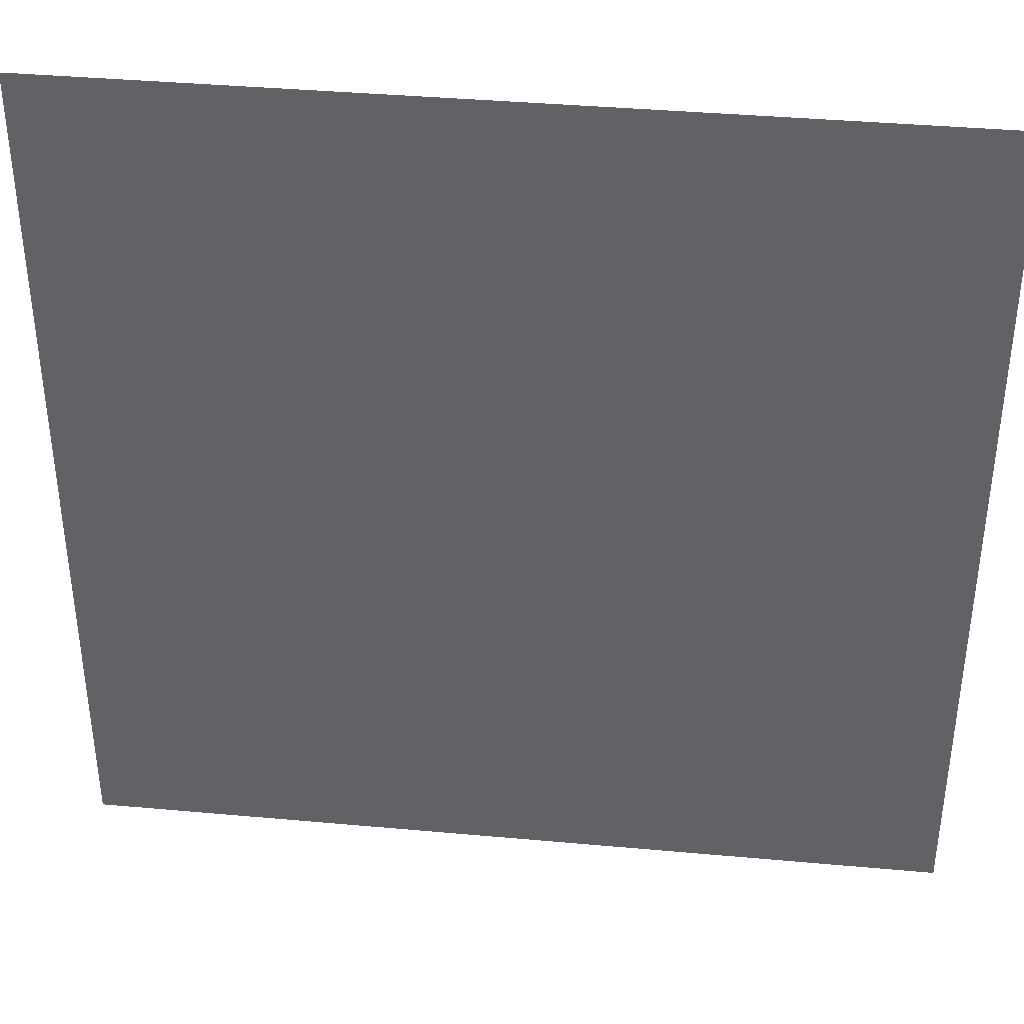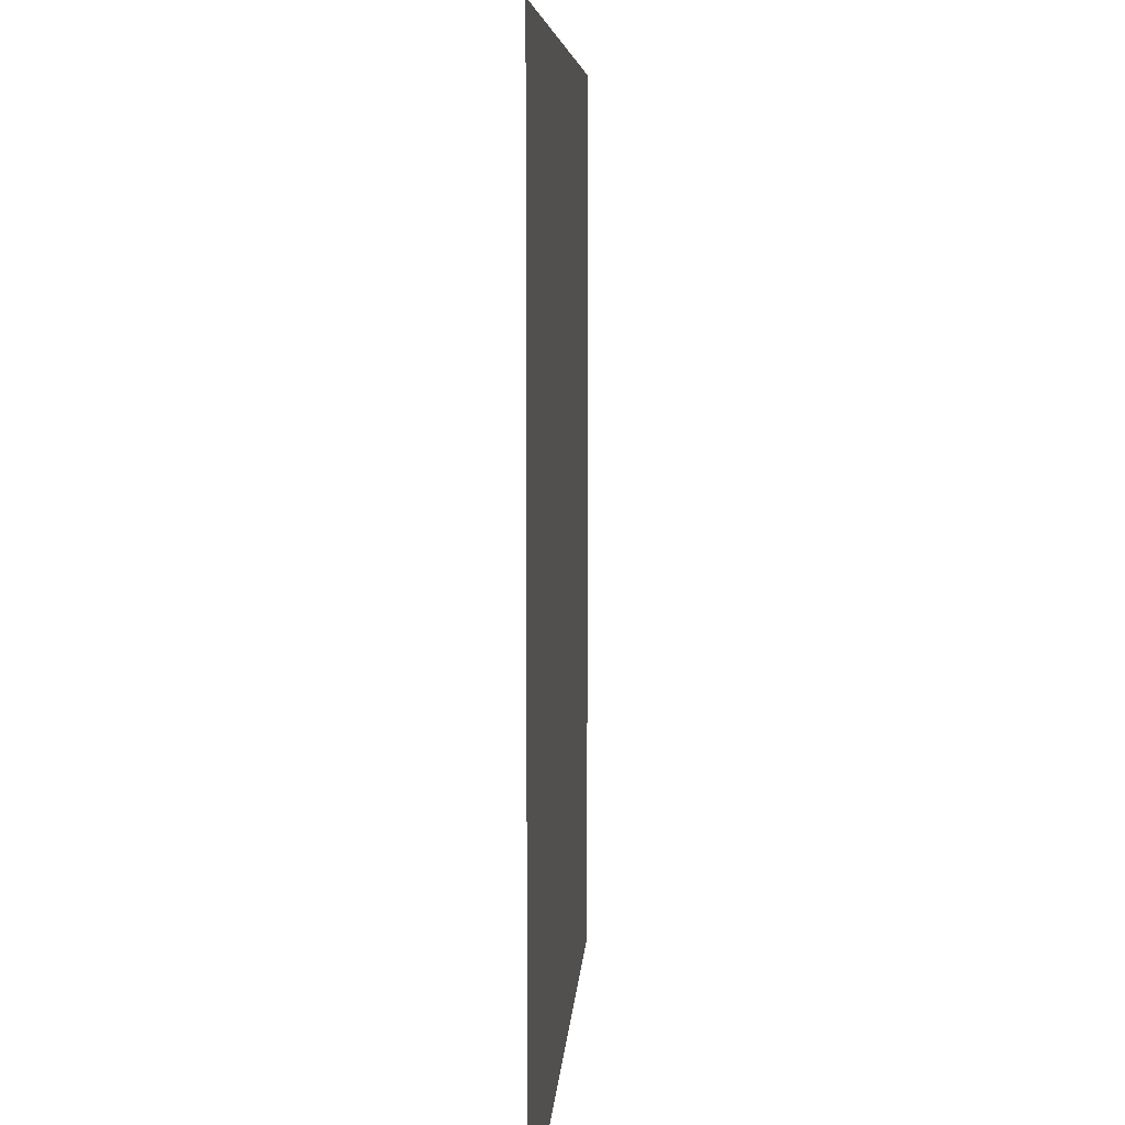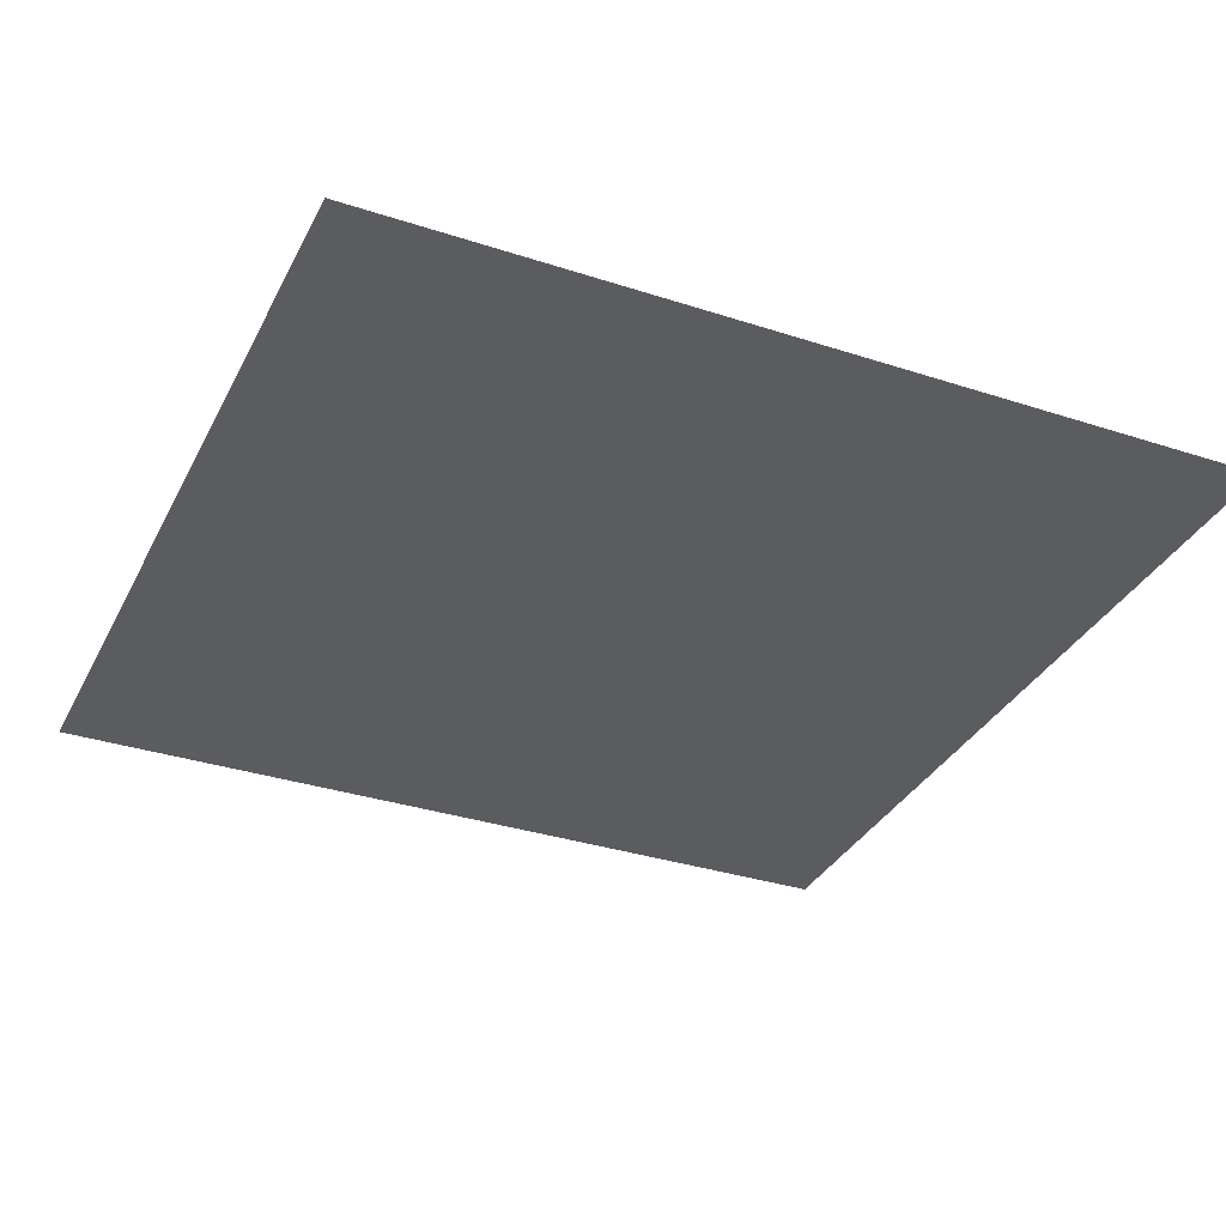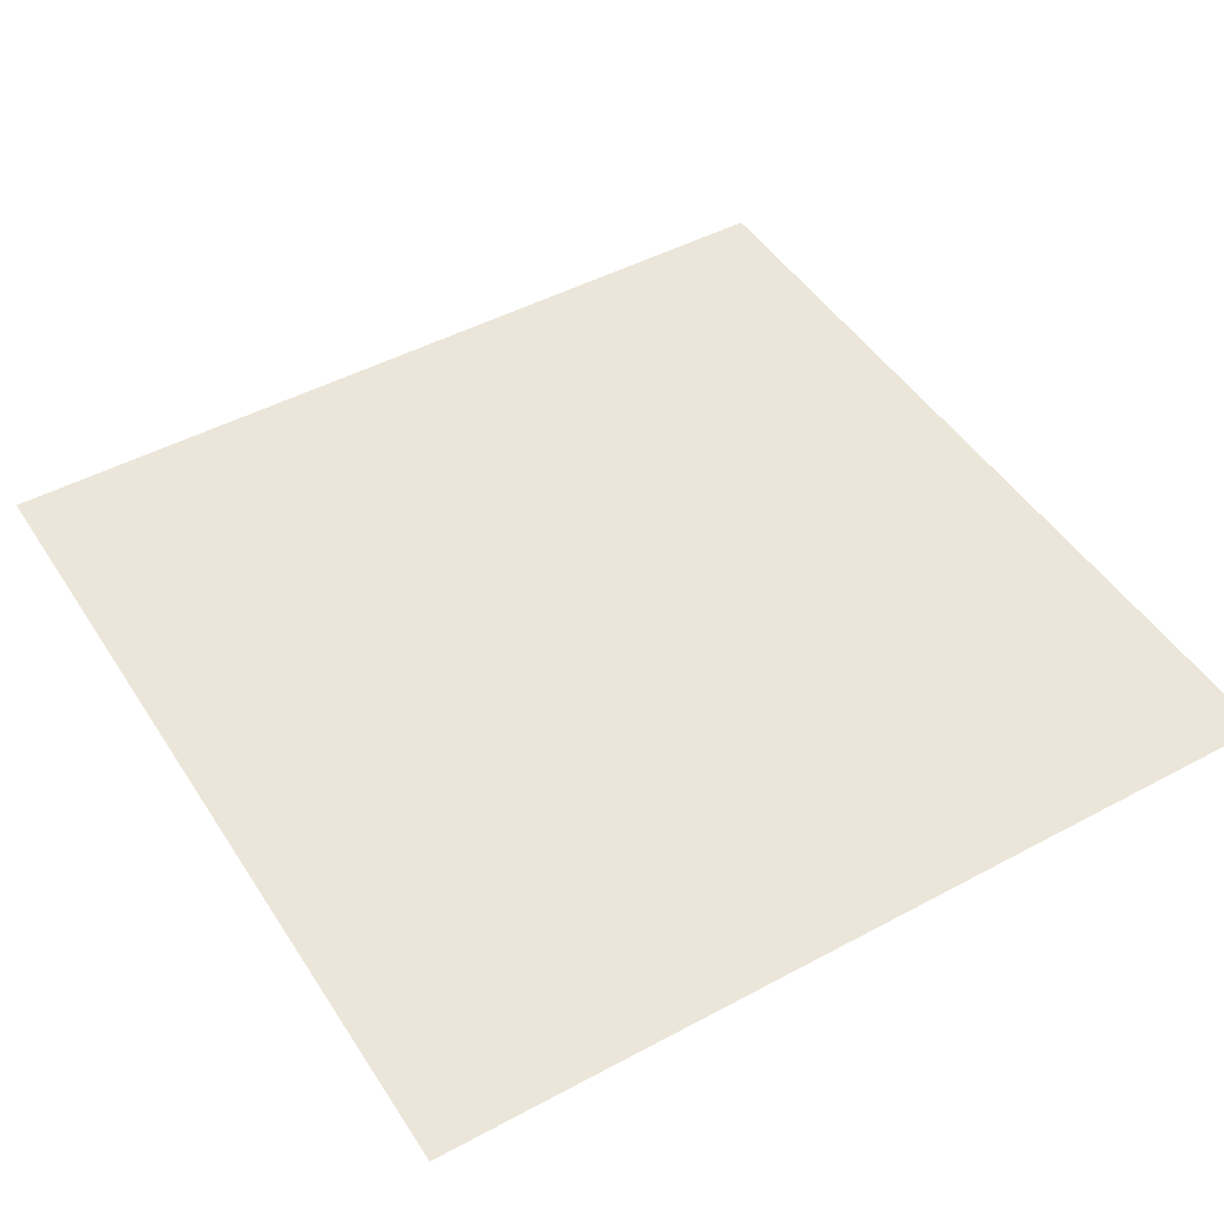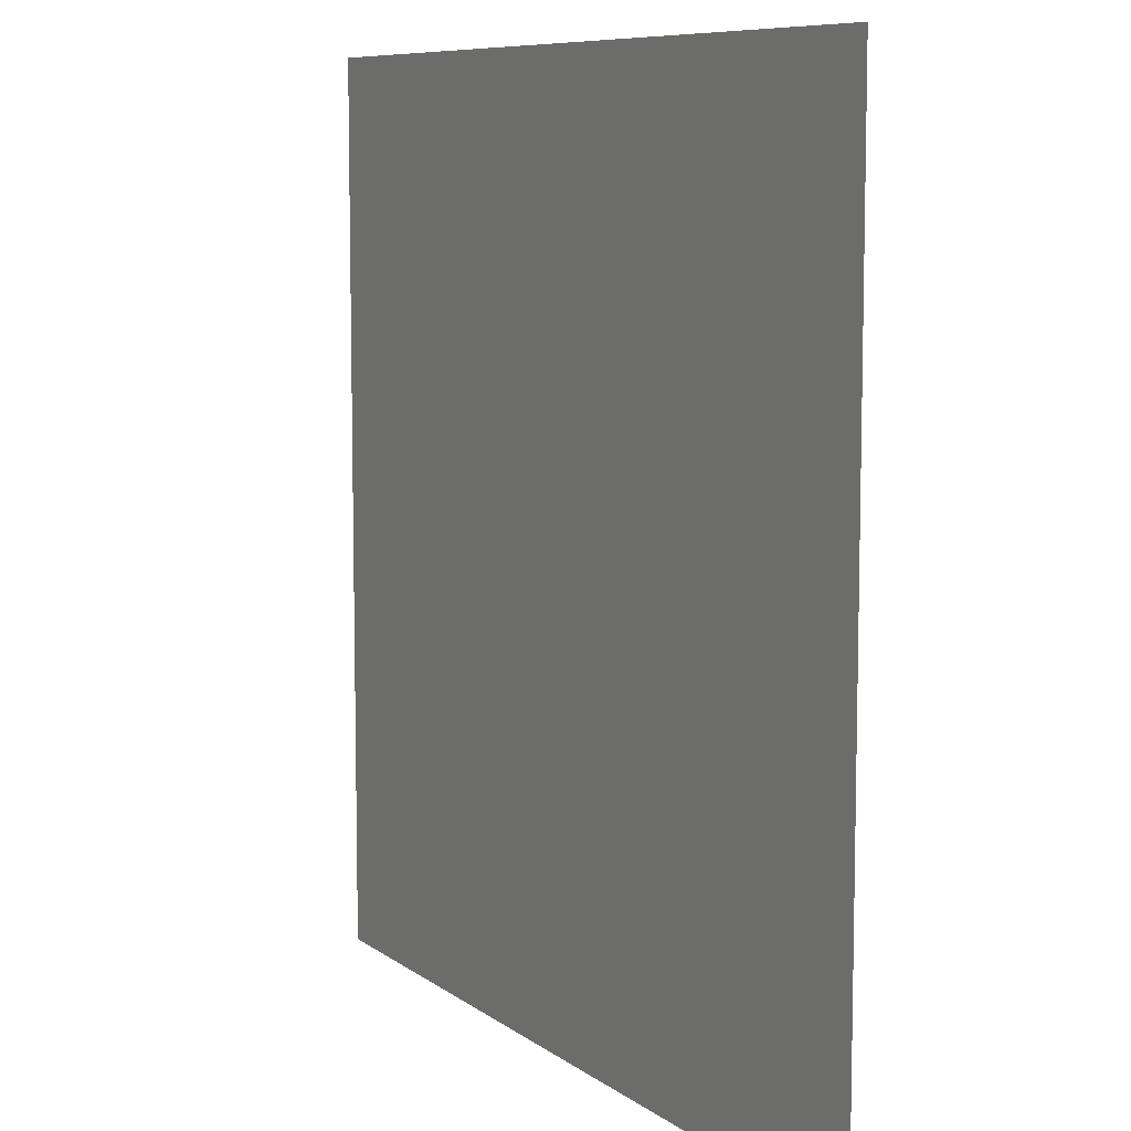
<metadata>
{"format":"obj","ext":"obj","renderer":"f3d","projection":"perspective","resolution":1024,"background":"white","views":[{"elev":38.7,"azim":-173.5,"up":"+Y"},{"elev":6.4,"azim":93.3,"up":"+Y"},{"elev":-33.8,"azim":156.1,"up":"+Z"},{"elev":47.3,"azim":-31.3,"up":"+Z"},{"elev":8.4,"azim":-118.6,"up":"+Y"}]}
</metadata>
<code>
o MeshTelevisionStand_11_1_GeomSubset_3
v 0.000719 -0.01808 0.05101
v -0.00072 -0.01808 0.05101
v 0.000719 -0.01664 0.05101
v -0.00072 -0.01664 0.05101
v 0.000719 -0.01808 0.05101
v -0.00072 -0.01808 0.05101
v 0.000719 -0.01664 0.05101
v -0.00072 -0.01664 0.05101
v 0.000719 -0.01808 0.05101
v -0.00072 -0.01808 0.05101
v 0.000719 -0.01664 0.05101
v -0.00072 -0.01664 0.05101
v 0.000719 -0.01808 0.05101
v -0.00072 -0.01808 0.05101
v 0.000719 -0.01664 0.05101
v -0.00072 -0.01664 0.05101
v 0.000719 -0.01808 0.05101
v -0.00072 -0.01808 0.05101
v 0.000719 -0.01664 0.05101
v -0.00072 -0.01664 0.05101
v 0.3272 0.2014 -0.4105
v -0.3272 0.2014 -0.4105
v -0.3272 0.08346 -0.4105
v 0.3272 0.08346 -0.4105
v 0.3272 0.2014 -0.4015
v -0.3272 0.2014 -0.4015
v -0.3272 0.08346 -0.4015
v 0.3272 0.08346 -0.4015
v -0.2564 0.08346 -0.4105
v 0.2695 0.08346 -0.4105
v 0.2695 0.2014 -0.4105
v -0.2564 0.2014 -0.4105
v 0.2695 0.2014 -0.4015
v -0.2564 0.2014 -0.4015
v -0.2564 0.08346 -0.4015
v 0.2695 0.08346 -0.4015
v 0.1165 0.2012 -0.4105
v -0.1075 0.2012 -0.4105
v -0.1075 0.08353 -0.4105
v 0.1165 0.08353 -0.4105
v 0.112 0.2012 -0.3843
v -0.103 0.2012 -0.3843
v -0.103 0.08353 -0.3843
v 0.112 0.08353 -0.3843
v 0.06052 0.2012 -0.4105
v 0.06052 0.08353 -0.4105
v 0.00452 0.2012 -0.4105
v 0.00452 0.08353 -0.4105
v -0.05148 0.2012 -0.4105
v -0.05148 0.08353 -0.4105
v 0.05881 0.2012 -0.3751
v 0.00452 0.2012 -0.372
v -0.04977 0.2012 -0.3751
v 0.05881 0.08353 -0.3751
v 0.00452 0.08353 -0.372
v -0.04977 0.08353 -0.3751
v 0.3244 0.2022 -0.4089
v -0.3244 0.2022 -0.4089
v 0.3244 0.2022 -0.4024
v -0.3244 0.2022 -0.4025
v 0.2695 0.2022 -0.4089
v -0.2564 0.2022 -0.4089
v 0.2697 0.2022 -0.4031
v -0.2565 0.2022 -0.4031
v 0.1165 0.2021 -0.4089
v -0.1075 0.2021 -0.4089
v 0.1115 0.2021 -0.3857
v -0.1025 0.2021 -0.3857
v 0.06052 0.2021 -0.4089
v 0.00452 0.2021 -0.4089
v -0.05148 0.2021 -0.4089
v 0.05854 0.2021 -0.3766
v 0.00452 0.2021 -0.3736
v -0.0495 0.2021 -0.3766
v -0.2522 0.08206 -0.4082
v 0.2653 0.08206 -0.4082
v -0.2522 0.08206 -0.4032
v 0.2653 0.08206 -0.4032
v -0.1075 0.08217 -0.4082
v 0.1165 0.08217 -0.4082
v -0.1022 0.08217 -0.3865
v 0.1113 0.08217 -0.3865
v 0.06052 0.08217 -0.4082
v 0.00452 0.08217 -0.4082
v -0.05148 0.08217 -0.4082
v 0.0584 0.08217 -0.3774
v 0.00452 0.08217 -0.3744
v -0.04936 0.08217 -0.3774
v 0.2671 0.1995 -0.4001
v -0.254 0.1995 -0.4001
v -0.254 0.08555 -0.4001
v 0.2671 0.08555 -0.4001
v 0.1123 0.1992 -0.3834
v -0.1032 0.1992 -0.3834
v -0.1032 0.08557 -0.3834
v 0.1123 0.08557 -0.3834
v 0.05897 0.1992 -0.3742
v 0.00452 0.1992 -0.3711
v -0.04994 0.1992 -0.3742
v 0.05897 0.08557 -0.3742
v 0.00452 0.08557 -0.3711
v -0.04994 0.08557 -0.3742
v 0.297 0.2014 -0.3939
v 0.3008 0.2014 -0.3939
v 0.3008 0.08346 -0.3939
v 0.297 0.08346 -0.3939
v -0.2905 0.08346 -0.3938
v -0.2945 0.08346 -0.3938
v -0.2945 0.2014 -0.3938
v -0.2905 0.2014 -0.3938
v 0.3011 0.2014 -0.4105
v 0.2968 0.2014 -0.4105
v -0.2904 0.2014 -0.4105
v -0.2947 0.2014 -0.4105
v 0.2968 0.08346 -0.4105
v 0.3011 0.08346 -0.4105
v -0.2947 0.08346 -0.4105
v -0.2904 0.08346 -0.4105
v 0.3008 0.2022 -0.3956
v 0.297 0.2022 -0.3956
v -0.2905 0.2022 -0.3955
v -0.2945 0.2022 -0.3955
v 0.2968 0.2022 -0.4089
v 0.3011 0.2022 -0.4089
v -0.2947 0.2022 -0.4089
v -0.2904 0.2022 -0.4089
v -0.05474 -0.1454 -0.4015
v -0.1024 -0.129 -0.4015
v -0.07568 -0.1967 -0.4015
v -0.1236 -0.1809 -0.4015
v -0.07568 -0.1967 -0.4105
v -0.1236 -0.1809 -0.4105
v -0.05474 -0.1454 -0.4105
v -0.1024 -0.129 -0.4105
v -0.1257 -0.1166 -0.4015
v -0.1663 -0.08761 -0.4015
v -0.1658 -0.1595 -0.4015
v -0.2069 -0.1312 -0.4015
v -0.1658 -0.1595 -0.4105
v -0.2069 -0.1312 -0.4105
v -0.1257 -0.1166 -0.4105
v -0.1663 -0.08761 -0.4105
v -0.1861 -0.06875 -0.4015
v -0.2167 -0.0304 -0.4015
v -0.2419 -0.09938 -0.4015
v -0.2733 -0.06161 -0.4015
v -0.2419 -0.09938 -0.4105
v -0.2733 -0.06161 -0.4105
v -0.1861 -0.06875 -0.4105
v -0.2167 -0.0304 -0.4105
v -0.2299 -0.00814 -0.4015
v -0.2471 0.03685 -0.4015
v -0.2963 -0.02408 -0.4015
v -0.3142 0.02066 -0.4015
v -0.2963 -0.02408 -0.4105
v -0.3142 0.02066 -0.4105
v -0.2299 -0.00814 -0.4105
v -0.2471 0.03685 -0.4105
v 0.06783 -0.1454 -0.4015
v 0.1155 -0.129 -0.4015
v 0.06783 -0.1454 -0.4105
v 0.1155 -0.129 -0.4105
v 0.08493 -0.1969 -0.4105
v 0.1326 -0.1805 -0.4105
v 0.08493 -0.1969 -0.4015
v 0.1326 -0.1805 -0.4015
v 0.1388 -0.1166 -0.4015
v 0.1793 -0.08761 -0.4015
v 0.1388 -0.1166 -0.4105
v 0.1793 -0.08761 -0.4105
v 0.1716 -0.1599 -0.4105
v 0.2121 -0.1308 -0.4105
v 0.1716 -0.1599 -0.4015
v 0.2121 -0.1308 -0.4015
v 0.1992 -0.06875 -0.4015
v 0.2298 -0.0304 -0.4015
v 0.1992 -0.06875 -0.4105
v 0.2298 -0.0304 -0.4105
v 0.245 -0.09974 -0.4105
v 0.2756 -0.0614 -0.4105
v 0.245 -0.09974 -0.4015
v 0.2756 -0.0614 -0.4015
v 0.243 -0.00814 -0.4015
v 0.2602 0.03685 -0.4015
v 0.243 -0.00814 -0.4105
v 0.2602 0.03685 -0.4105
v 0.2975 -0.02429 -0.4105
v 0.3147 0.02069 -0.4105
v 0.2975 -0.02429 -0.4015
v 0.3147 0.02069 -0.4015
v -0.1139 -0.1572 -0.3939
v -0.0661 -0.1733 -0.3939
v -0.06473 -0.1699 -0.3939
v -0.1125 -0.1538 -0.3939
v -0.1124 -0.1536 -0.4105
v -0.06465 -0.1697 -0.4105
v -0.06618 -0.1735 -0.4105
v -0.114 -0.1574 -0.4105
v -0.1882 -0.1112 -0.3939
v -0.1474 -0.1398 -0.3939
v -0.1449 -0.1371 -0.3939
v -0.1857 -0.1085 -0.3938
v -0.1856 -0.1084 -0.4105
v -0.1447 -0.1369 -0.4105
v -0.1475 -0.14 -0.4105
v -0.1884 -0.1114 -0.4105
v -0.2472 -0.04725 -0.3938
v -0.2162 -0.08528 -0.3939
v -0.2128 -0.08341 -0.3938
v -0.2439 -0.0454 -0.3938
v -0.2438 -0.04532 -0.4105
v -0.2127 -0.08332 -0.4105
v -0.2164 -0.08539 -0.4105
v -0.2474 -0.04734 -0.4105
v -0.2832 0.02813 -0.3938
v -0.2657 -0.01672 -0.3938
v -0.2618 -0.01579 -0.3938
v -0.2794 0.02905 -0.3938
v -0.2793 0.02909 -0.4105
v -0.2617 -0.01574 -0.4105
v -0.2658 -0.01677 -0.4105
v -0.2834 0.02809 -0.4105
v 0.1248 -0.1572 -0.4105
v 0.07719 -0.1736 -0.4105
v 0.07591 -0.1698 -0.4105
v 0.1235 -0.1534 -0.4105
v 0.1236 -0.1536 -0.3939
v 0.07598 -0.17 -0.3939
v 0.07711 -0.1734 -0.3939
v 0.1247 -0.157 -0.3939
v 0.1973 -0.1113 -0.4105
v 0.1568 -0.1403 -0.4105
v 0.1543 -0.1371 -0.4105
v 0.1948 -0.108 -0.4105
v 0.195 -0.1082 -0.3939
v 0.1545 -0.1372 -0.3939
v 0.1566 -0.1401 -0.3939
v 0.1972 -0.1111 -0.3939
v 0.2549 -0.04738 -0.4105
v 0.2243 -0.08573 -0.4105
v 0.2208 -0.08338 -0.4105
v 0.2514 -0.04503 -0.4105
v 0.2516 -0.04516 -0.3939
v 0.221 -0.08351 -0.3939
v 0.2241 -0.08559 -0.3939
v 0.2547 -0.04724 -0.3939
v 0.29 0.028 -0.4105
v 0.2728 -0.01699 -0.4105
v 0.2687 -0.01577 -0.4105
v 0.286 0.02921 -0.4105
v 0.2862 0.02915 -0.3939
v 0.2689 -0.01583 -0.3939
v 0.2726 -0.01691 -0.3939
v 0.2898 0.02807 -0.3939
v -0.01869 -0.1506 -0.4105
v 0.03177 -0.1506 -0.4105
v -0.01869 -0.1506 -0.4015
v 0.03177 -0.1506 -0.4015
v -0.01867 -0.2051 -0.4015
v 0.03174 -0.205 -0.4015
v -0.01867 -0.2051 -0.4105
v 0.03174 -0.205 -0.4105
v 0.03176 -0.1803 -0.4105
v -0.01868 -0.1804 -0.4105
v 0.03176 -0.1763 -0.4105
v -0.01868 -0.1764 -0.4105
v -0.01868 -0.1801 -0.3939
v 0.03176 -0.1801 -0.3939
v 0.03176 -0.1765 -0.3939
v -0.01868 -0.1766 -0.3939
v 0.07135 0.1927 -0.3663
v 0.07342 0.1904 -0.3663
v -0.0774 0.1904 -0.3663
v -0.07533 0.1927 -0.3663
v -0.06588 0.08865 -0.3663
v -0.06836 0.09091 -0.3663
v 0.06438 0.09091 -0.3663
v 0.0619 0.08865 -0.3663
v 0.07342 0.1904 -0.04276
v 0.07135 0.1927 -0.04276
v -0.0774 0.1904 -0.04276
v -0.07533 0.1927 -0.04276
v -0.06588 0.08865 -0.04276
v -0.06836 0.09091 -0.04276
v 0.06438 0.09091 -0.04276
v 0.0619 0.08865 -0.04276
v -0.07358 0.05507 -0.01047
v -0.07566 0.05608 -0.008853
v 0.07168 0.05608 -0.008853
v 0.0696 0.05507 -0.01047
v 0.07649 0.1096 0.07691
v 0.07877 0.1086 0.0753
v -0.08275 0.1086 0.0753
v -0.08048 0.1096 0.07691
v -0.07143 0.06837 -0.01677
v -0.0736 0.06982 -0.01538
v 0.06962 0.06982 -0.01538
v 0.06745 0.06837 -0.01677
v 0.07507 0.1431 0.05474
v 0.0773 0.1417 0.05336
v -0.08128 0.1417 0.05336
v -0.07905 0.1431 0.05474
v -0.06922 0.07902 -0.02459
v -0.07153 0.08088 -0.02355
v 0.06756 0.08088 -0.02355
v 0.06524 0.07902 -0.02459
v 0.07337 0.1694 0.02593
v 0.07553 0.1676 0.0249
v -0.07951 0.1676 0.0249
v -0.07735 0.1694 0.02593
v -0.06757 0.08609 -0.03342
v -0.07003 0.08824 -0.03286
v 0.06605 0.08824 -0.03286
v 0.06359 0.08609 -0.03342
v 0.07195 0.1866 -0.007304
v 0.07404 0.1844 -0.007864
v -0.07803 0.1844 -0.007864
v -0.07593 0.1866 -0.007304
v 0.07372 0.1949 -0.3663
v 0.07579 0.1926 -0.3663
v -0.07977 0.1926 -0.3663
v -0.0777 0.1949 -0.3663
v -0.06785 0.08649 -0.3663
v -0.07033 0.08875 -0.3663
v 0.06635 0.08875 -0.3663
v 0.06388 0.08649 -0.3663
v 0.07579 0.1926 -0.3938
v 0.07372 0.1949 -0.3938
v -0.0777 0.1949 -0.3938
v -0.07977 0.1926 -0.3938
v -0.07033 0.08875 -0.3938
v -0.06785 0.08649 -0.3938
v 0.06388 0.08649 -0.3938
v 0.06635 0.08875 -0.3938
v 0.07707 0.0722 0.0897
v 0.0778 0.06929 0.09084
v 0.0801 0.06874 0.0891
v 0.07936 0.07164 0.08795
v -0.08178 0.06929 0.09084
v -0.08105 0.0722 0.0897
v -0.08334 0.07164 0.08795
v -0.08408 0.06874 0.0891
v -0.0788 0.03918 -0.004788
v -0.07786 0.04219 -0.004897
v -0.07577 0.04164 -0.006643
v -0.07672 0.03863 -0.006537
v 0.07274 0.03863 -0.006537
v 0.07179 0.04164 -0.006643
v 0.07388 0.04219 -0.004897
v 0.07482 0.03918 -0.004788
v 0.09802 -0.02473 -0.0175
v 0.1001 -0.02473 -0.01539
v 0.1089 -0.02473 0.1123
v 0.1066 -0.02473 0.1139
v -0.1106 -0.02473 0.1139
v -0.1128 -0.02473 0.1123
v -0.1041 -0.02473 -0.01539
v -0.102 -0.02473 -0.0175
v 0.08626 0.01856 -0.007625
v 0.09625 -0.003916 -0.01539
v 0.08314 0.0192 -0.009097
v 0.09432 -0.003916 -0.0175
v -0.08712 0.0192 -0.009097
v -0.0983 -0.003916 -0.0175
v -0.09024 0.01856 -0.007625
v -0.1002 -0.003916 -0.01539
v -0.09844 0.03157 0.1049
v -0.1084 -0.002708 0.1123
v -0.09667 0.03071 0.107
v -0.1061 -0.001963 0.1139
v 0.09269 0.03071 0.107
v 0.1021 -0.001963 0.1139
v 0.09446 0.03157 0.1049
v 0.1045 -0.002708 0.1123
f 13 14 16 15

</code>
